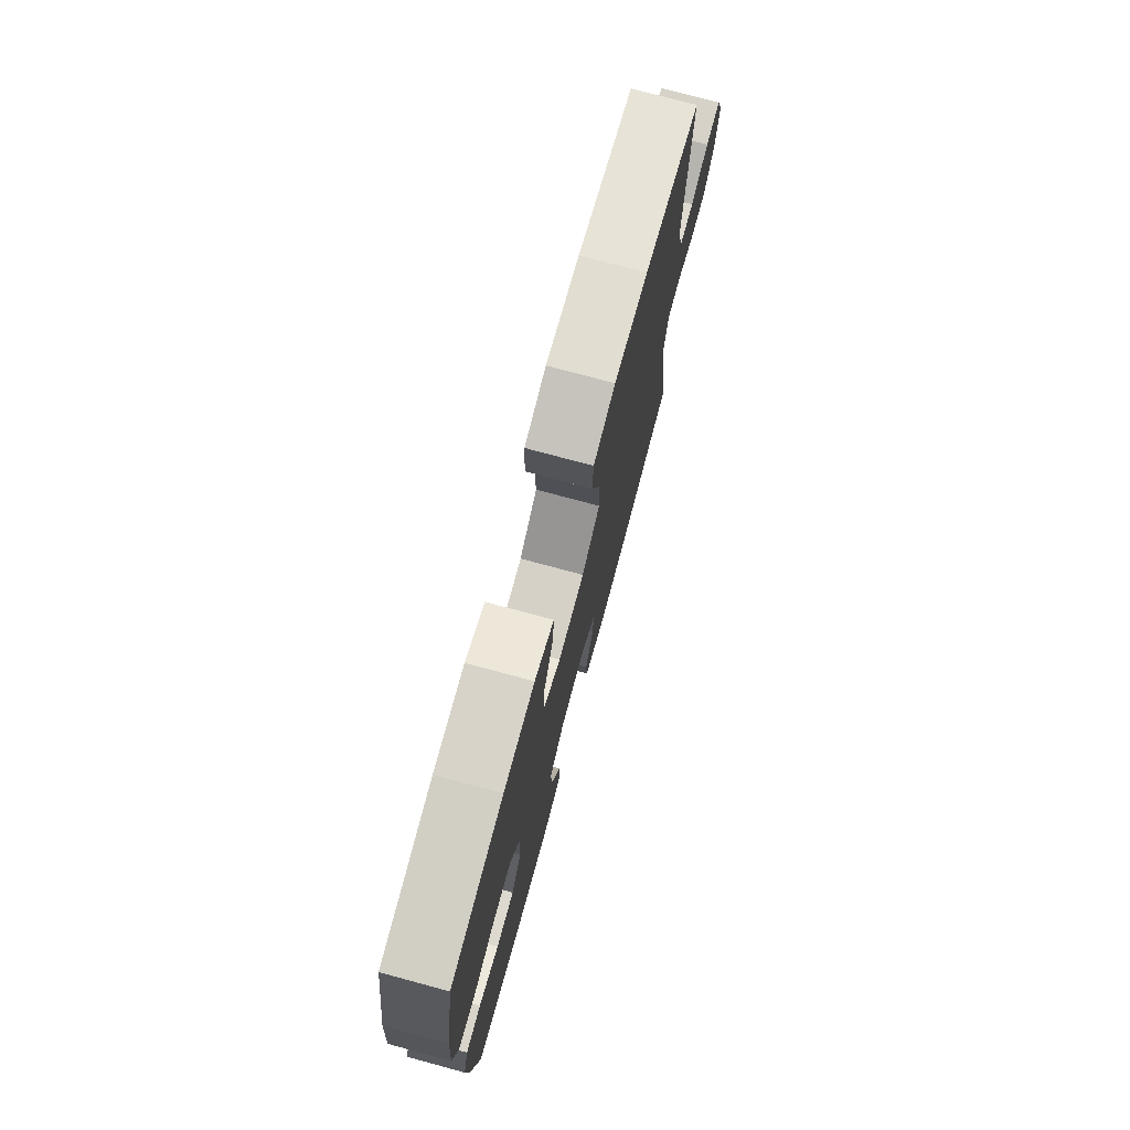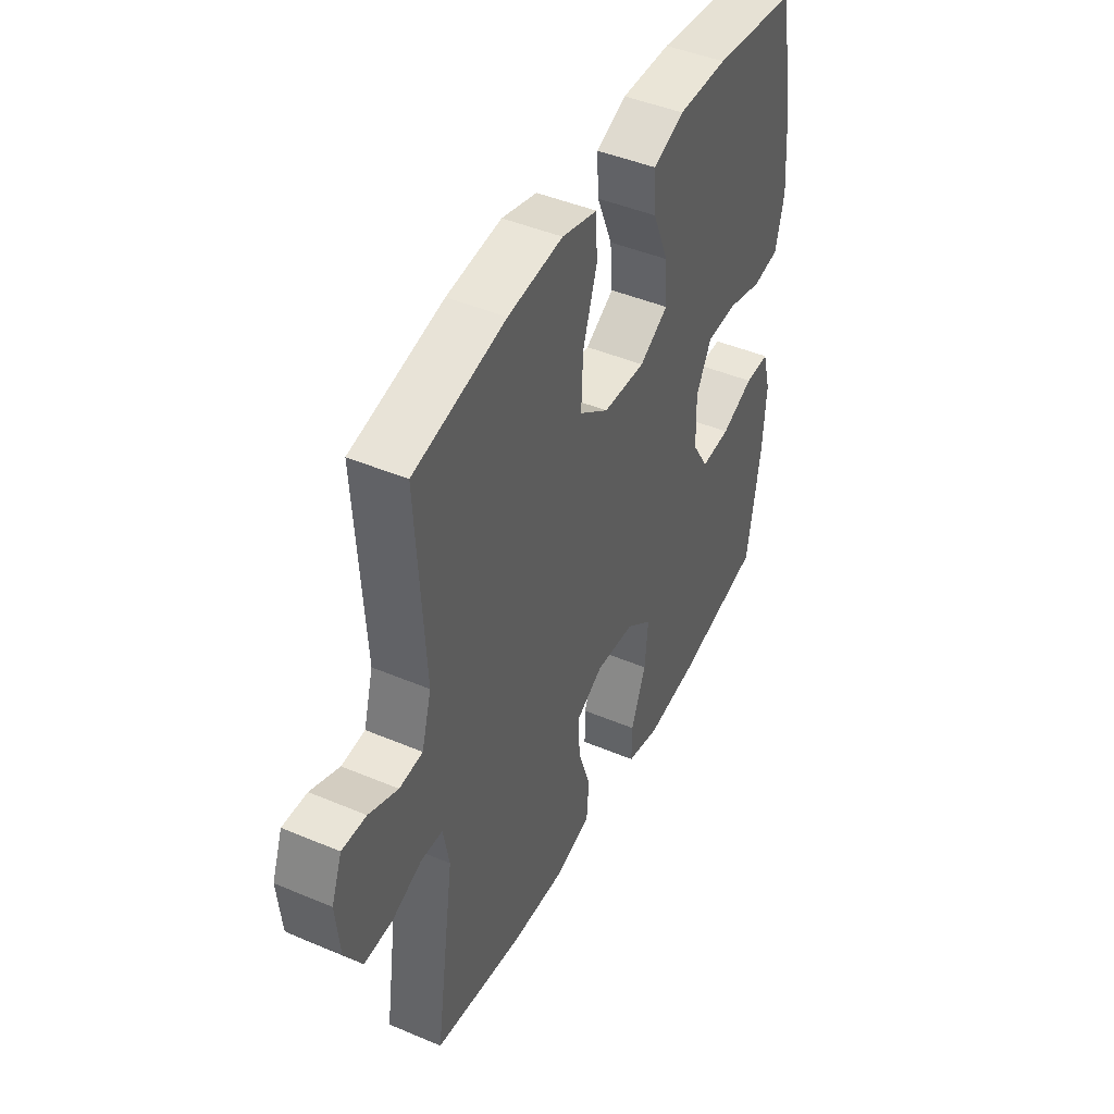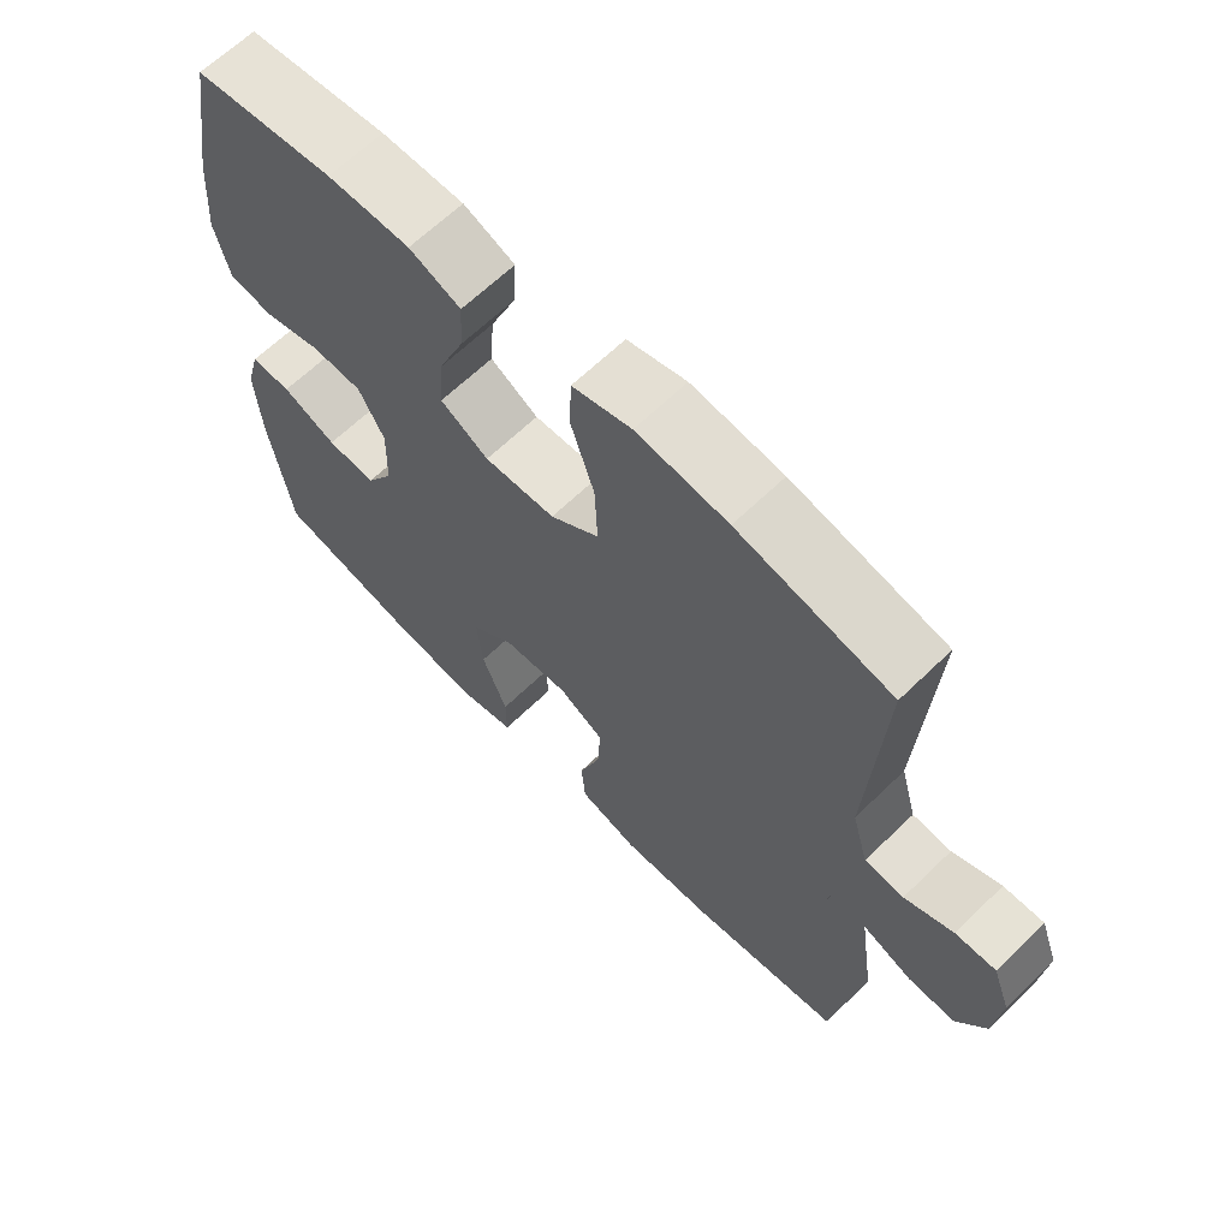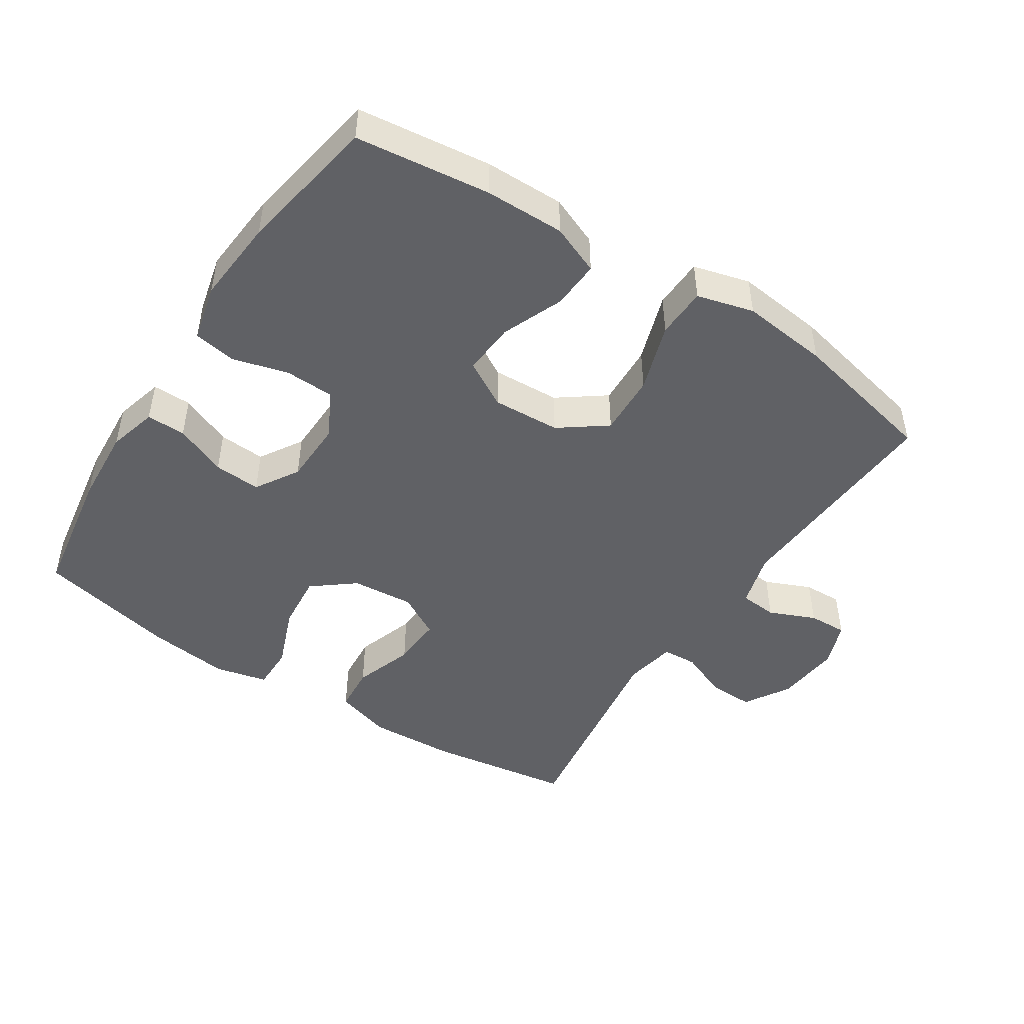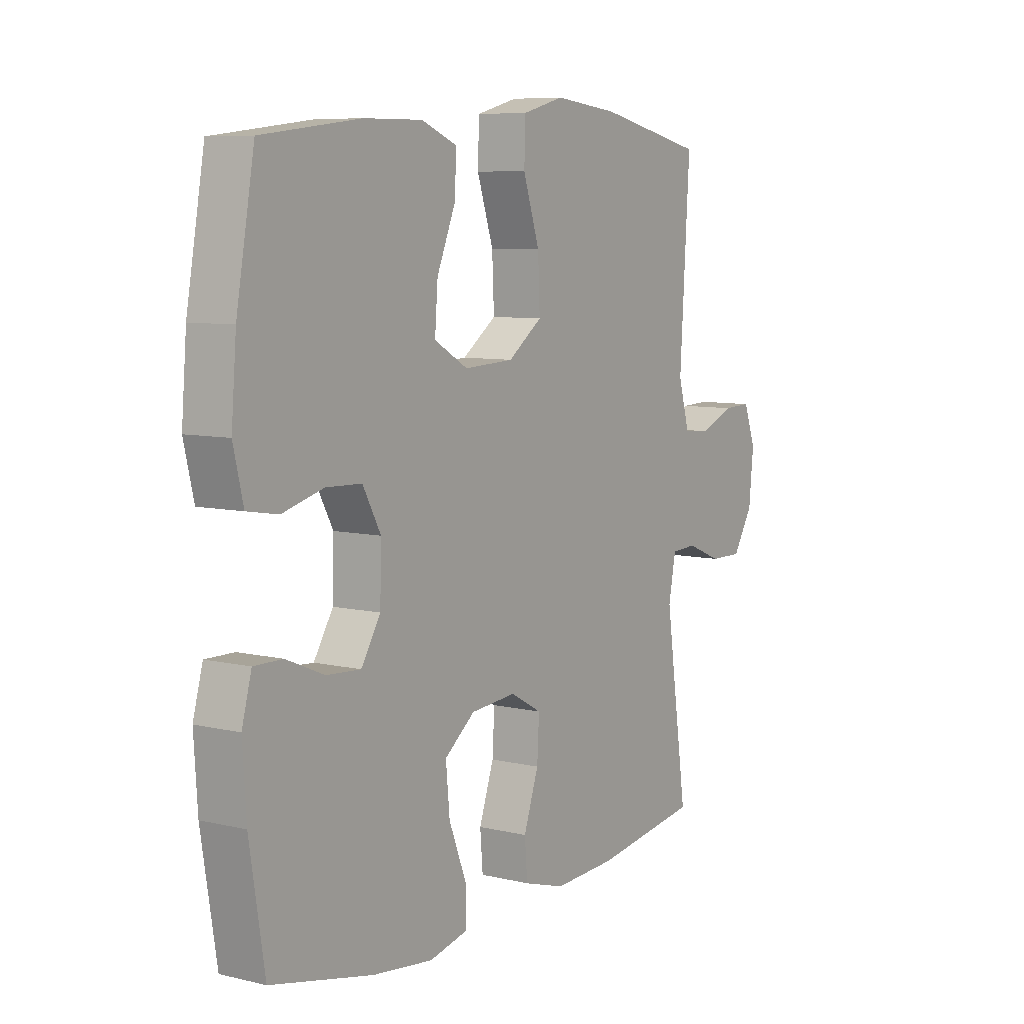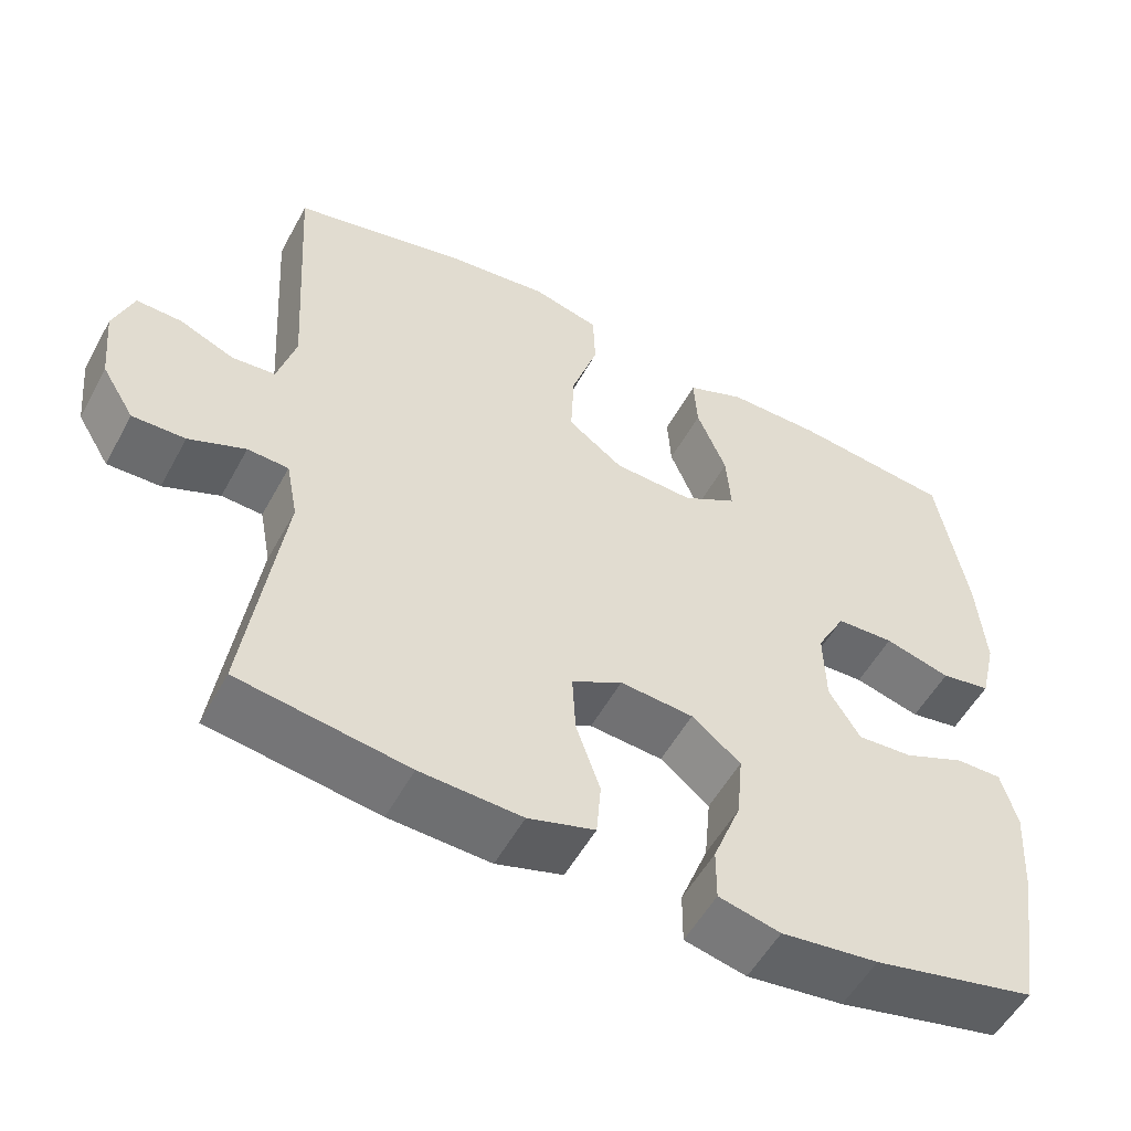
<metadata>
{"format":"obj","ext":"obj","renderer":"f3d","projection":"perspective","resolution":1024,"background":"white","views":[{"elev":75.5,"azim":-74.9,"up":"+Z"},{"elev":44.7,"azim":116.2,"up":"+Z"},{"elev":64.6,"azim":45.7,"up":"+Z"},{"elev":-47.7,"azim":-33.0,"up":"+Y"},{"elev":7.6,"azim":-56.3,"up":"+Z"},{"elev":-53.6,"azim":151.9,"up":"+Z"}]}
</metadata>
<code>
o path182
v -0.3159 0.0375 -0.5456
v -0.1906 0.0375 -0.5606
v -0.1108 0.0375 -0.5418
v -0.1112 0.0375 -0.4744
v -0.1474 0.0375 -0.3817
v -0.1554 0.0375 -0.2964
v -0.09199 0.0375 -0.2461
v 0.00281 0.0375 -0.2381
v 0.06815 0.0375 -0.2746
v 0.06393 0.0375 -0.3519
v 0.03293 0.0375 -0.4425
v 0.03864 0.0375 -0.5128
v 0.1248 0.0375 -0.5387
v 0.256 0.0375 -0.5322
v 0.475 0.0375 -0.4991
v 0.4281 0.0375 -0.1757
v 0.4432 0.0375 -0.09746
v 0.4961 0.0375 -0.09457
v 0.5691 0.0375 -0.1244
v 0.6373 0.0375 -0.1256
v 0.6794 0.0375 -0.05699
v 0.6889 0.0375 0.04147
v 0.6634 0.0375 0.1095
v 0.6049 0.0375 0.1074
v 0.5344 0.0375 0.07734
v 0.478 0.0375 0.08195
v 0.4545 0.0375 0.1646
v 0.475 0.0375 0.5026
v 0.2521 0.0375 0.5517
v 0.119 0.0375 0.5666
v 0.03306 0.0375 0.5436
v 0.03025 0.0375 0.4667
v 0.06431 0.0375 0.3628
v 0.06832 0.0375 0.2694
v -0.002654 0.0375 0.2174
v -0.1057 0.0375 0.2121
v -0.1757 0.0375 0.2526
v -0.1698 0.0375 0.3324
v -0.1316 0.0375 0.4249
v -0.127 0.0375 0.498
v -0.2018 0.0375 0.5285
v -0.3224 0.0375 0.5274
v -0.5269 0.0375 0.5026
v -0.5647 0.0375 0.2897
v -0.5751 0.0375 0.1611
v -0.5545 0.0375 0.07441
v -0.4901 0.0375 0.06346
v -0.405 0.0375 0.08676
v -0.3307 0.0375 0.08405
v -0.2933 0.0375 0.01488
v -0.2959 0.0375 -0.08182
v -0.3361 0.0375 -0.1473
v -0.4073 0.0375 -0.1428
v -0.4862 0.0375 -0.1095
v -0.5457 0.0375 -0.1089
v -0.566 0.0375 -0.1835
v -0.5584 0.0375 -0.3011
v -0.5269 0.0375 -0.4991
v -0.3159 -0.0375 -0.5456
v -0.1906 -0.0375 -0.5606
v -0.1108 -0.0375 -0.5418
v -0.1112 -0.0375 -0.4744
v -0.1474 -0.0375 -0.3817
v -0.1554 -0.0375 -0.2964
v -0.09199 -0.0375 -0.2461
v 0.00281 -0.0375 -0.2381
v 0.06815 -0.0375 -0.2746
v 0.06393 -0.0375 -0.3519
v 0.03293 -0.0375 -0.4425
v 0.03864 -0.0375 -0.5128
v 0.1248 -0.0375 -0.5387
v 0.256 -0.0375 -0.5322
v 0.475 -0.0375 -0.4991
v 0.4281 -0.0375 -0.1757
v 0.4432 -0.0375 -0.09746
v 0.4961 -0.0375 -0.09457
v 0.5691 -0.0375 -0.1244
v 0.6373 -0.0375 -0.1256
v 0.6794 -0.0375 -0.05699
v 0.6889 -0.0375 0.04147
v 0.6634 -0.0375 0.1095
v 0.6049 -0.0375 0.1074
v 0.5344 -0.0375 0.07734
v 0.478 -0.0375 0.08195
v 0.4545 -0.0375 0.1646
v 0.475 -0.0375 0.5026
v 0.2521 -0.0375 0.5517
v 0.119 -0.0375 0.5666
v 0.03306 -0.0375 0.5436
v 0.03025 -0.0375 0.4667
v 0.06431 -0.0375 0.3628
v 0.06832 -0.0375 0.2694
v -0.002654 -0.0375 0.2174
v -0.1057 -0.0375 0.2121
v -0.1757 -0.0375 0.2526
v -0.1698 -0.0375 0.3324
v -0.1316 -0.0375 0.4249
v -0.127 -0.0375 0.498
v -0.2018 -0.0375 0.5285
v -0.3224 -0.0375 0.5274
v -0.5269 -0.0375 0.5026
v -0.5647 -0.0375 0.2897
v -0.5751 -0.0375 0.1611
v -0.5545 -0.0375 0.07441
v -0.4901 -0.0375 0.06346
v -0.405 -0.0375 0.08676
v -0.3307 -0.0375 0.08405
v -0.2933 -0.0375 0.01488
v -0.2959 -0.0375 -0.08182
v -0.3361 -0.0375 -0.1473
v -0.4073 -0.0375 -0.1428
v -0.4862 -0.0375 -0.1095
v -0.5457 -0.0375 -0.1089
v -0.566 -0.0375 -0.1835
v -0.5584 -0.0375 -0.3011
v -0.5269 -0.0375 -0.4991
v -0.3159 0.0375 -0.5456
v -0.1906 0.0375 -0.5606
v -0.1108 0.0375 -0.5418
v -0.1108 0.0375 -0.5418
v -0.1112 0.0375 -0.4744
v 0.03864 0.0375 -0.5128
v 0.03864 0.0375 -0.5128
v 0.1248 0.0375 -0.5387
v 0.256 0.0375 -0.5322
v 0.03293 0.0375 -0.4425
v -0.5269 0.0375 -0.4991
v -0.5269 0.0375 -0.4991
v 0.475 0.0375 -0.4991
v 0.475 0.0375 -0.4991
v -0.1474 0.0375 -0.3817
v 0.06393 0.0375 -0.3519
v -0.5584 0.0375 -0.3011
v -0.1554 0.0375 -0.2964
v 0.06815 0.0375 -0.2746
v 0.06815 0.0375 -0.2746
v -0.566 0.0375 -0.1835
v 0.4281 0.0375 -0.1757
v -0.09199 0.0375 -0.2461
v 0.00281 0.0375 -0.2381
v -0.5457 0.0375 -0.1089
v -0.5457 0.0375 -0.1089
v -0.3361 0.0375 -0.1473
v -0.3361 0.0375 -0.1473
v -0.4073 0.0375 -0.1428
v 0.4432 0.0375 -0.09746
v 0.4432 0.0375 -0.09746
v -0.2959 0.0375 -0.08182
v -0.4862 0.0375 -0.1095
v 0.5691 0.0375 -0.1244
v 0.6373 0.0375 -0.1256
v 0.6794 0.0375 -0.05699
v 0.4961 0.0375 -0.09457
v -0.2933 0.0375 0.01488
v 0.6889 0.0375 0.04147
v -0.3307 0.0375 0.08405
v 0.6634 0.0375 0.1095
v 0.6634 0.0375 0.1095
v -0.5545 0.0375 0.07441
v -0.5545 0.0375 0.07441
v -0.4901 0.0375 0.06346
v -0.405 0.0375 0.08676
v -0.5751 0.0375 0.1611
v 0.5344 0.0375 0.07734
v 0.478 0.0375 0.08195
v 0.478 0.0375 0.08195
v 0.6049 0.0375 0.1074
v 0.4545 0.0375 0.1646
v -0.5647 0.0375 0.2897
v -0.002654 0.0375 0.2174
v -0.1057 0.0375 0.2121
v -0.1757 0.0375 0.2526
v -0.1757 0.0375 0.2526
v 0.06832 0.0375 0.2694
v -0.1698 0.0375 0.3324
v 0.06431 0.0375 0.3628
v -0.1316 0.0375 0.4249
v 0.03025 0.0375 0.4667
v -0.5269 0.0375 0.5026
v -0.5269 0.0375 0.5026
v -0.127 0.0375 0.498
v -0.127 0.0375 0.498
v 0.03306 0.0375 0.5436
v 0.03306 0.0375 0.5436
v 0.475 0.0375 0.5026
v 0.475 0.0375 0.5026
v -0.2018 0.0375 0.5285
v -0.3224 0.0375 0.5274
v 0.2521 0.0375 0.5517
v 0.119 0.0375 0.5666
v -0.3159 -0.0375 -0.5456
v -0.1906 -0.0375 -0.5606
v -0.1108 -0.0375 -0.5418
v -0.1108 -0.0375 -0.5418
v -0.1112 -0.0375 -0.4744
v 0.03864 -0.0375 -0.5128
v 0.03864 -0.0375 -0.5128
v 0.1248 -0.0375 -0.5387
v 0.256 -0.0375 -0.5322
v 0.03293 -0.0375 -0.4425
v -0.5269 -0.0375 -0.4991
v -0.5269 -0.0375 -0.4991
v 0.475 -0.0375 -0.4991
v 0.475 -0.0375 -0.4991
v -0.1474 -0.0375 -0.3817
v 0.06393 -0.0375 -0.3519
v -0.5584 -0.0375 -0.3011
v -0.1554 -0.0375 -0.2964
v 0.06815 -0.0375 -0.2746
v 0.06815 -0.0375 -0.2746
v -0.566 -0.0375 -0.1835
v 0.4281 -0.0375 -0.1757
v -0.09199 -0.0375 -0.2461
v 0.00281 -0.0375 -0.2381
v -0.5457 -0.0375 -0.1089
v -0.5457 -0.0375 -0.1089
v -0.3361 -0.0375 -0.1473
v -0.3361 -0.0375 -0.1473
v -0.4073 -0.0375 -0.1428
v 0.4432 -0.0375 -0.09746
v 0.4432 -0.0375 -0.09746
v -0.2959 -0.0375 -0.08182
v -0.4862 -0.0375 -0.1095
v 0.5691 -0.0375 -0.1244
v 0.6373 -0.0375 -0.1256
v 0.6794 -0.0375 -0.05699
v 0.4961 -0.0375 -0.09457
v -0.2933 -0.0375 0.01488
v 0.6889 -0.0375 0.04147
v -0.3307 -0.0375 0.08405
v 0.6634 -0.0375 0.1095
v 0.6634 -0.0375 0.1095
v -0.5545 -0.0375 0.07441
v -0.5545 -0.0375 0.07441
v -0.4901 -0.0375 0.06346
v -0.405 -0.0375 0.08676
v -0.5751 -0.0375 0.1611
v 0.5344 -0.0375 0.07734
v 0.478 -0.0375 0.08195
v 0.478 -0.0375 0.08195
v 0.6049 -0.0375 0.1074
v 0.4545 -0.0375 0.1646
v -0.5647 -0.0375 0.2897
v -0.002654 -0.0375 0.2174
v -0.1057 -0.0375 0.2121
v -0.1757 -0.0375 0.2526
v -0.1757 -0.0375 0.2526
v 0.06832 -0.0375 0.2694
v -0.1698 -0.0375 0.3324
v 0.06431 -0.0375 0.3628
v -0.1316 -0.0375 0.4249
v 0.03025 -0.0375 0.4667
v -0.5269 -0.0375 0.5026
v -0.5269 -0.0375 0.5026
v -0.127 -0.0375 0.498
v -0.127 -0.0375 0.498
v 0.03306 -0.0375 0.5436
v 0.03306 -0.0375 0.5436
v 0.475 -0.0375 0.5026
v 0.475 -0.0375 0.5026
v -0.2018 -0.0375 0.5285
v -0.3224 -0.0375 0.5274
v 0.2521 -0.0375 0.5517
v 0.119 -0.0375 0.5666
f 200 198 206
f 225 226 224
f 241 229 231
f 243 262 253
f 262 249 261
f 228 245 230
f 236 230 246
f 205 208 191
f 236 237 235
f 214 245 228
f 250 264 252
f 264 250 263
f 263 242 259
f 206 199 209
f 224 238 227
f 191 207 201
f 196 198 200
f 261 251 255
f 219 223 211
f 212 209 199
f 227 239 220
f 191 208 217
f 214 220 244
f 203 212 199
f 248 263 250
f 207 217 219
f 229 238 226
f 207 219 211
f 248 239 242
f 220 239 248
f 243 246 249
f 243 249 262
f 191 217 207
f 242 263 248
f 214 228 213
f 209 220 214
f 213 228 222
f 230 245 246
f 252 264 257
f 235 237 233
f 213 222 208
f 209 212 220
f 195 192 193
f 211 223 215
f 261 249 251
f 192 205 191
f 237 236 243
f 208 222 217
f 214 244 245
f 236 246 243
f 198 199 206
f 239 227 238
f 244 220 248
f 205 192 195
f 226 238 224
f 238 229 241
f 1 2 60 59
f 2 120 194 60
f 3 4 62 61
f 123 13 71 197
f 13 14 72 71
f 11 12 70 69
f 128 1 59 202
f 14 130 204 72
f 4 5 63 62
f 10 11 69 68
f 57 58 116 115
f 5 6 64 63
f 136 10 68 210
f 56 57 115 114
f 15 16 74 73
f 6 7 65 64
f 8 9 67 66
f 7 8 66 65
f 142 56 114 216
f 144 53 111 218
f 16 147 221 74
f 51 52 110 109
f 54 55 113 112
f 53 54 112 111
f 19 20 78 77
f 20 21 79 78
f 18 19 77 76
f 17 18 76 75
f 50 51 109 108
f 21 22 80 79
f 49 50 108 107
f 22 158 232 80
f 160 47 105 234
f 47 48 106 105
f 45 46 104 103
f 25 166 240 83
f 24 25 83 82
f 23 24 82 81
f 26 27 85 84
f 48 49 107 106
f 44 45 103 102
f 35 36 94 93
f 36 173 247 94
f 34 35 93 92
f 37 38 96 95
f 33 34 92 91
f 38 39 97 96
f 32 33 91 90
f 180 44 102 254
f 39 182 256 97
f 184 32 90 258
f 27 186 260 85
f 40 41 99 98
f 42 43 101 100
f 41 42 100 99
f 28 29 87 86
f 30 31 89 88
f 29 30 88 87
f 126 132 124
f 151 150 152
f 167 157 155
f 169 179 188
f 188 187 175
f 154 156 171
f 162 172 156
f 131 117 134
f 162 161 163
f 140 154 171
f 176 178 190
f 190 189 176
f 189 185 168
f 132 135 125
f 150 153 164
f 117 127 133
f 122 126 124
f 187 181 177
f 145 137 149
f 138 125 135
f 153 146 165
f 117 143 134
f 140 170 146
f 129 125 138
f 174 176 189
f 133 145 143
f 155 152 164
f 133 137 145
f 174 168 165
f 146 174 165
f 169 175 172
f 169 188 175
f 117 133 143
f 168 174 189
f 140 139 154
f 135 140 146
f 139 148 154
f 156 172 171
f 178 183 190
f 161 159 163
f 139 134 148
f 135 146 138
f 121 119 118
f 137 141 149
f 187 177 175
f 118 117 131
f 163 169 162
f 134 143 148
f 140 171 170
f 162 169 172
f 124 132 125
f 165 164 153
f 170 174 146
f 131 121 118
f 152 150 164
f 164 167 155

</code>
